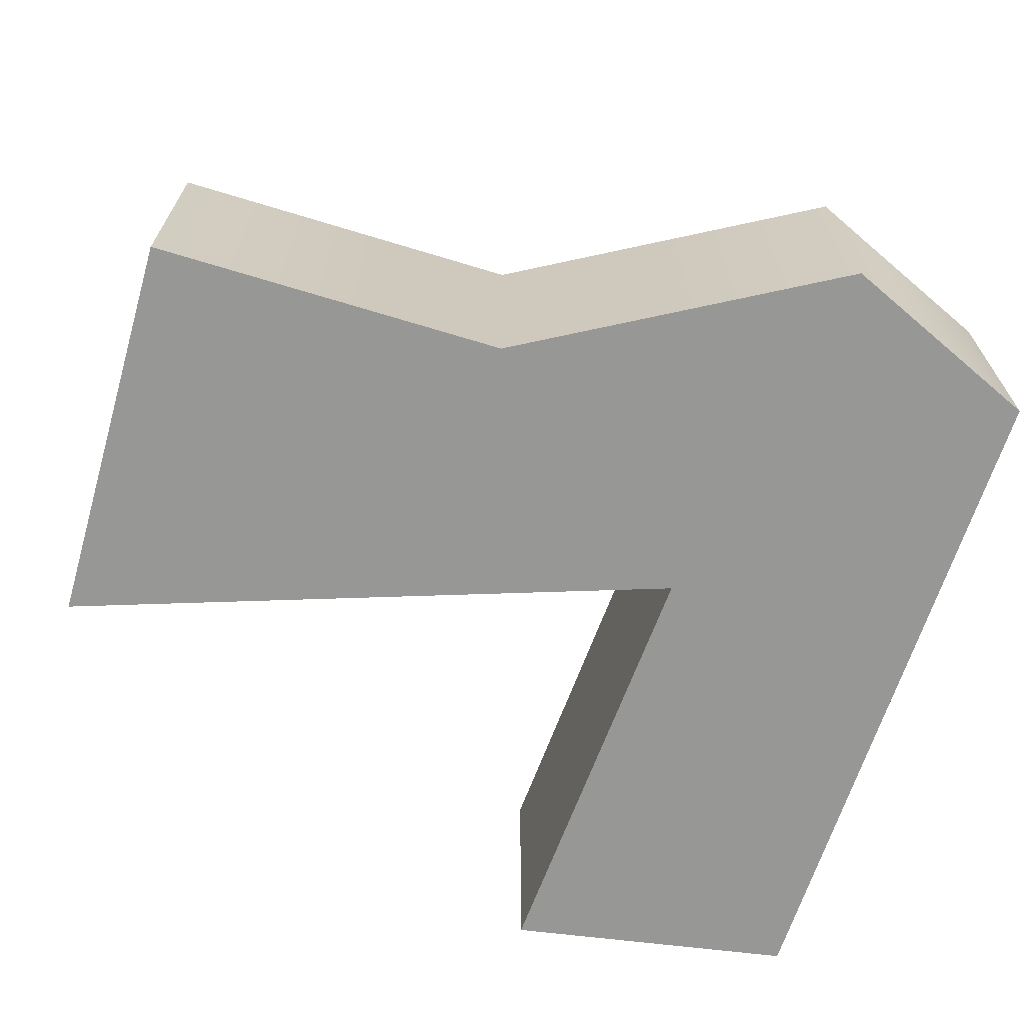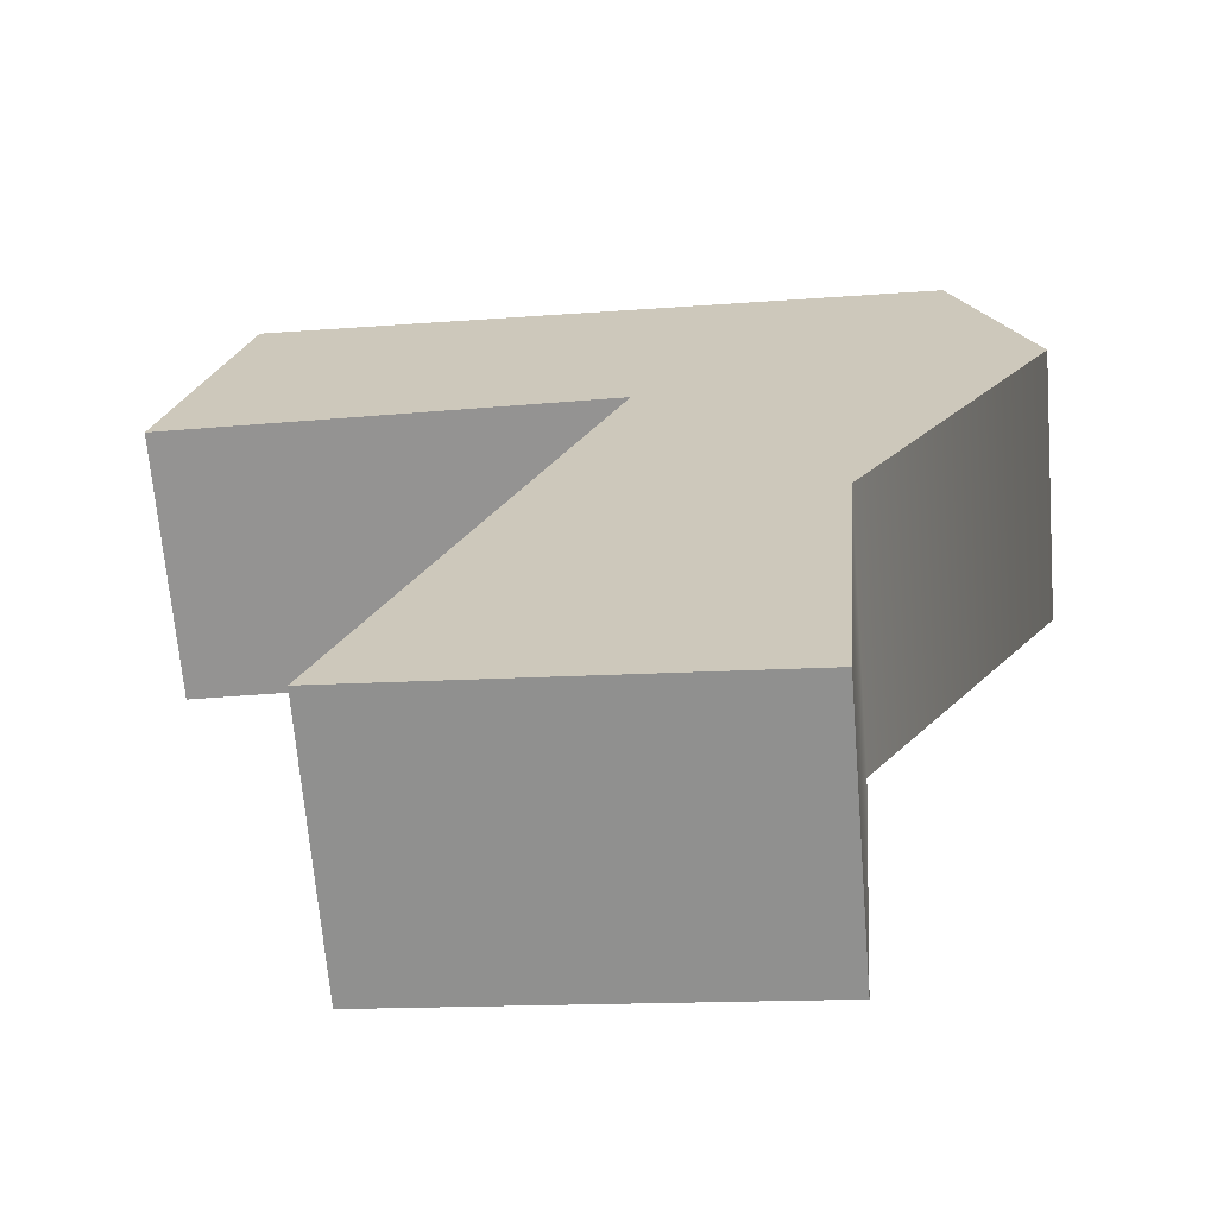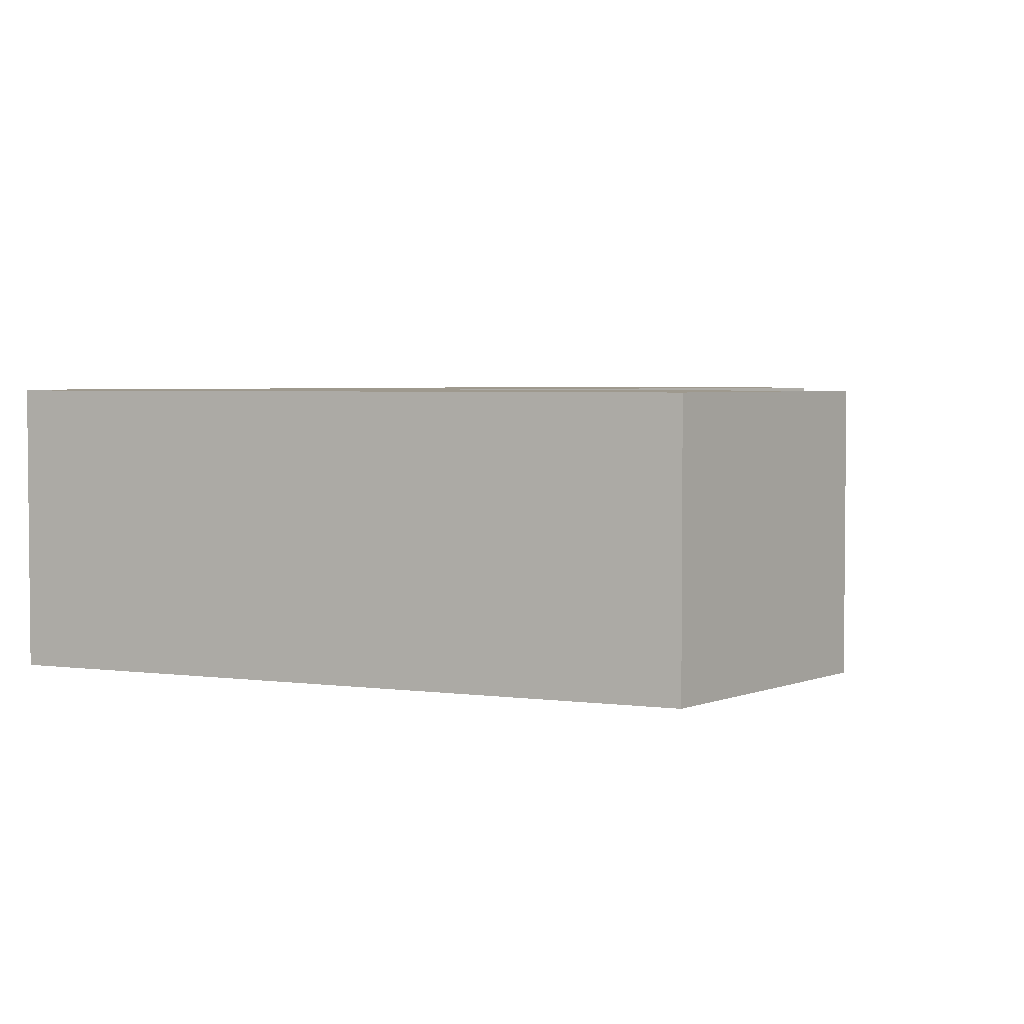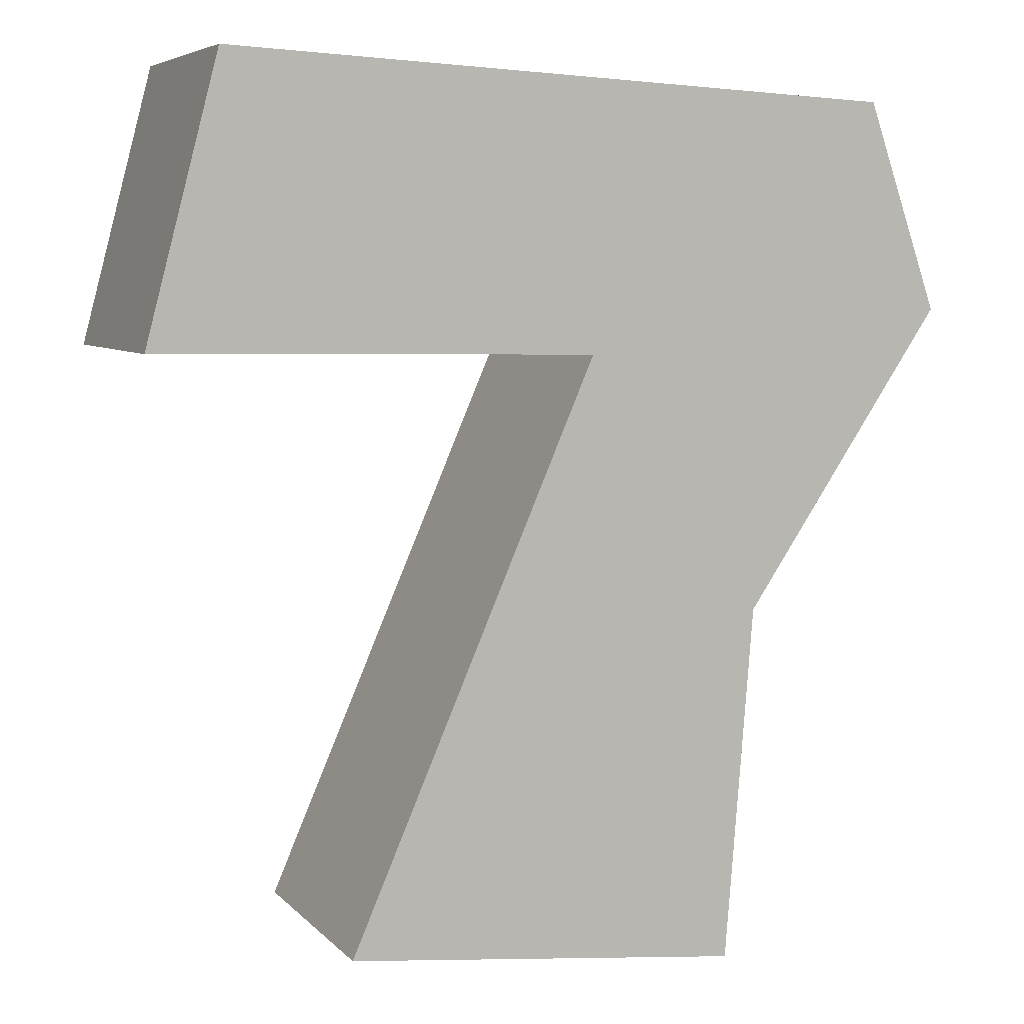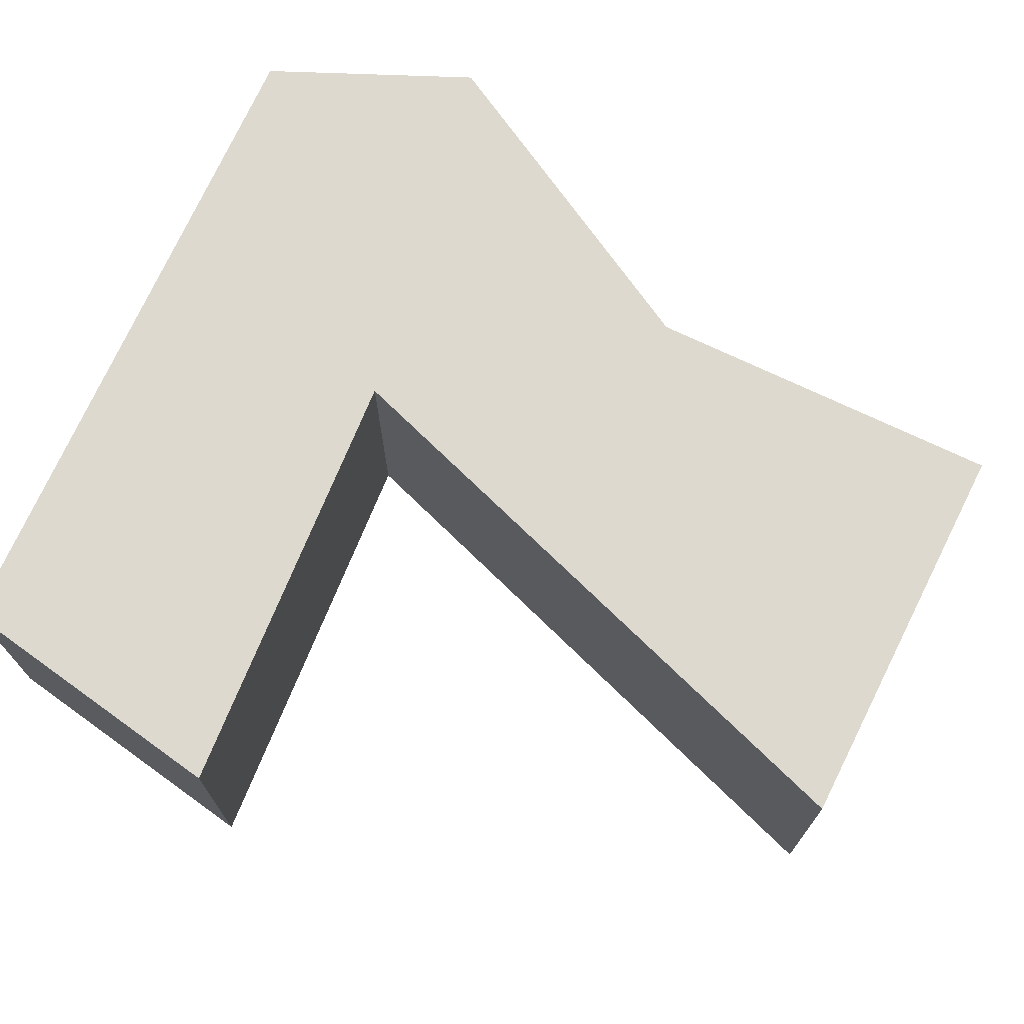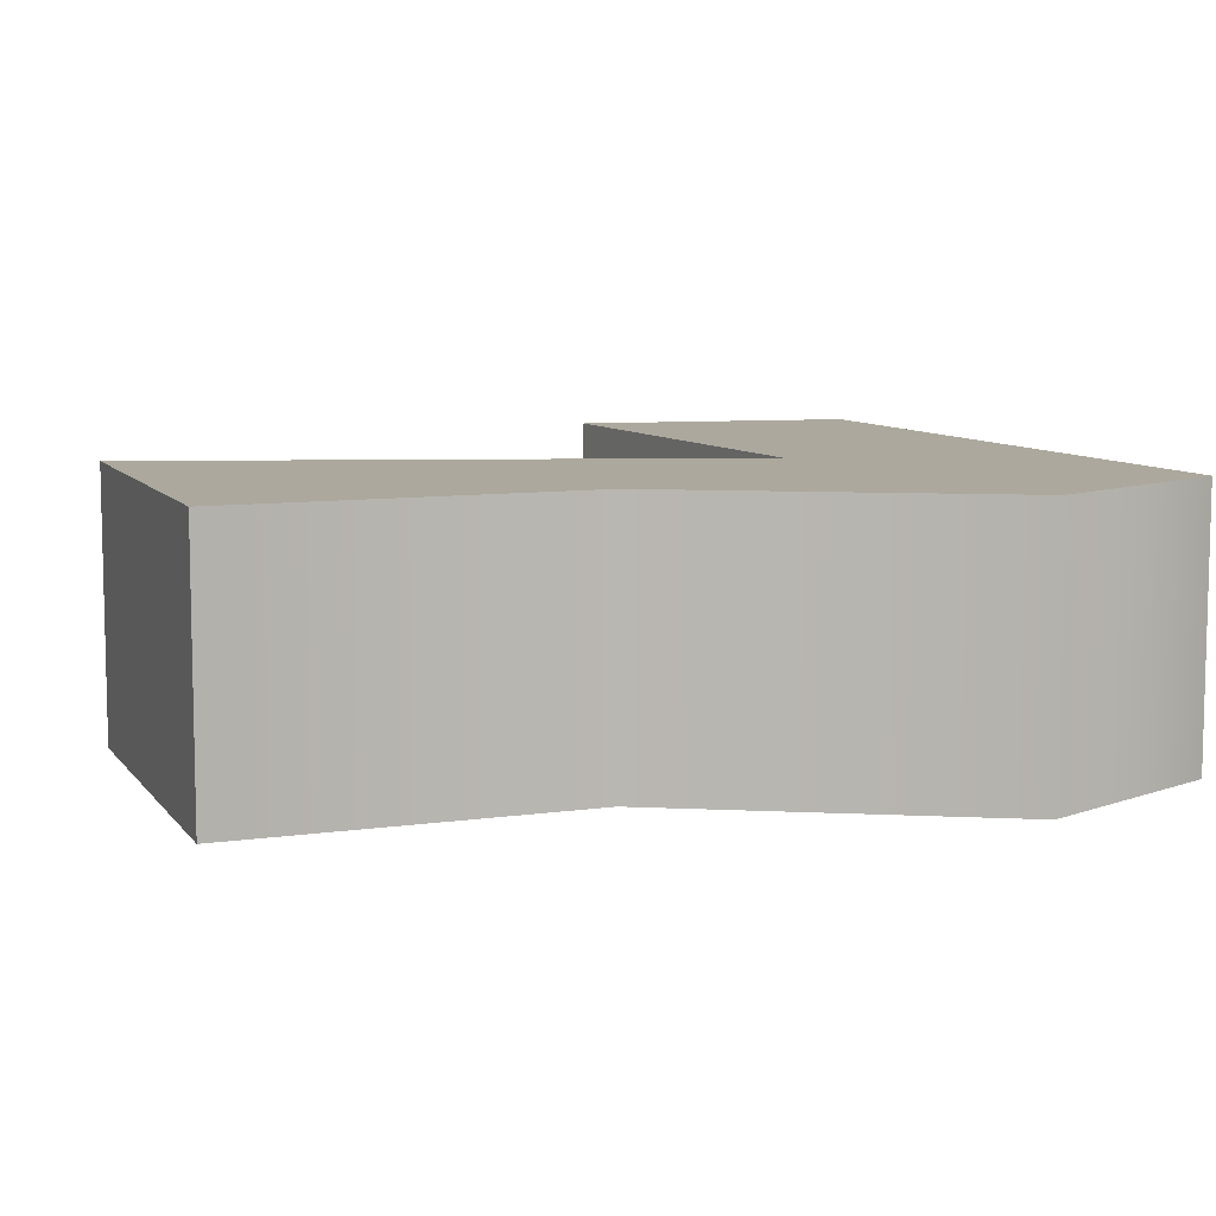
<metadata>
{"format":"obj","ext":"obj","renderer":"f3d","projection":"perspective","resolution":1024,"background":"white","views":[{"elev":-68.1,"azim":68.5,"up":"+Z"},{"elev":-66.9,"azim":4.7,"up":"+Y"},{"elev":3.5,"azim":-157.9,"up":"+Z"},{"elev":6.1,"azim":-21.9,"up":"+Y"},{"elev":71.7,"azim":-68.9,"up":"+Z"},{"elev":8.6,"azim":63.8,"up":"+Z"}]}
</metadata>
<code>
o Object_6.005
v 18.99 23.27 7.5
v 11.71 -5.267 7.5
v 23.01 11.59 7.5
v -12.23 -23.01 7.5
v 10.12 -25.25 7.5
v 1.756 9.289 7.5
v -18.93 25.25 7.5
v -23.01 9.672 7.5
v 23.01 11.59 -7.5
v 11.71 -5.267 -7.5
v 18.99 23.27 -7.5
v 10.12 -25.25 -7.5
v -12.23 -23.01 -7.5
v -23.01 9.672 -7.5
v -18.93 25.25 -7.5
v 1.756 9.289 -7.5
v 23.01 11.59 7.5
v 11.71 -5.267 -7.5
v 23.01 11.59 -7.5
v 11.71 -5.267 7.5
v 10.12 -25.25 -7.5
v 10.12 -25.25 7.5
v 10.12 -25.25 7.5
v -12.23 -23.01 -7.5
v 10.12 -25.25 -7.5
v -12.23 -23.01 7.5
v -12.23 -23.01 7.5
v 1.756 9.289 -7.5
v -12.23 -23.01 -7.5
v 1.756 9.289 7.5
v 1.756 9.289 7.5
v -23.01 9.672 -7.5
v 1.756 9.289 -7.5
v -23.01 9.672 7.5
v -23.01 9.672 7.5
v -18.93 25.25 -7.5
v -23.01 9.672 -7.5
v -18.93 25.25 7.5
v -18.93 25.25 7.5
v 18.99 23.27 -7.5
v -18.93 25.25 -7.5
v 18.99 23.27 7.5
v 18.99 23.27 7.5
v 18.99 23.27 -7.5
f 1 2 3
f 2 4 5
f 6 7 8
f 6 1 7
f 1 4 2
f 1 6 4
f 9 10 11
f 12 13 10
f 14 15 16
f 15 11 16
f 10 13 11
f 13 16 11
f 17 18 19
f 17 20 18
f 20 21 18
f 20 22 21
f 23 24 25
f 23 26 24
f 27 28 29
f 27 30 28
f 31 32 33
f 31 34 32
f 35 36 37
f 35 38 36
f 39 40 41
f 39 42 40
f 43 19 44
f 43 17 19

</code>
